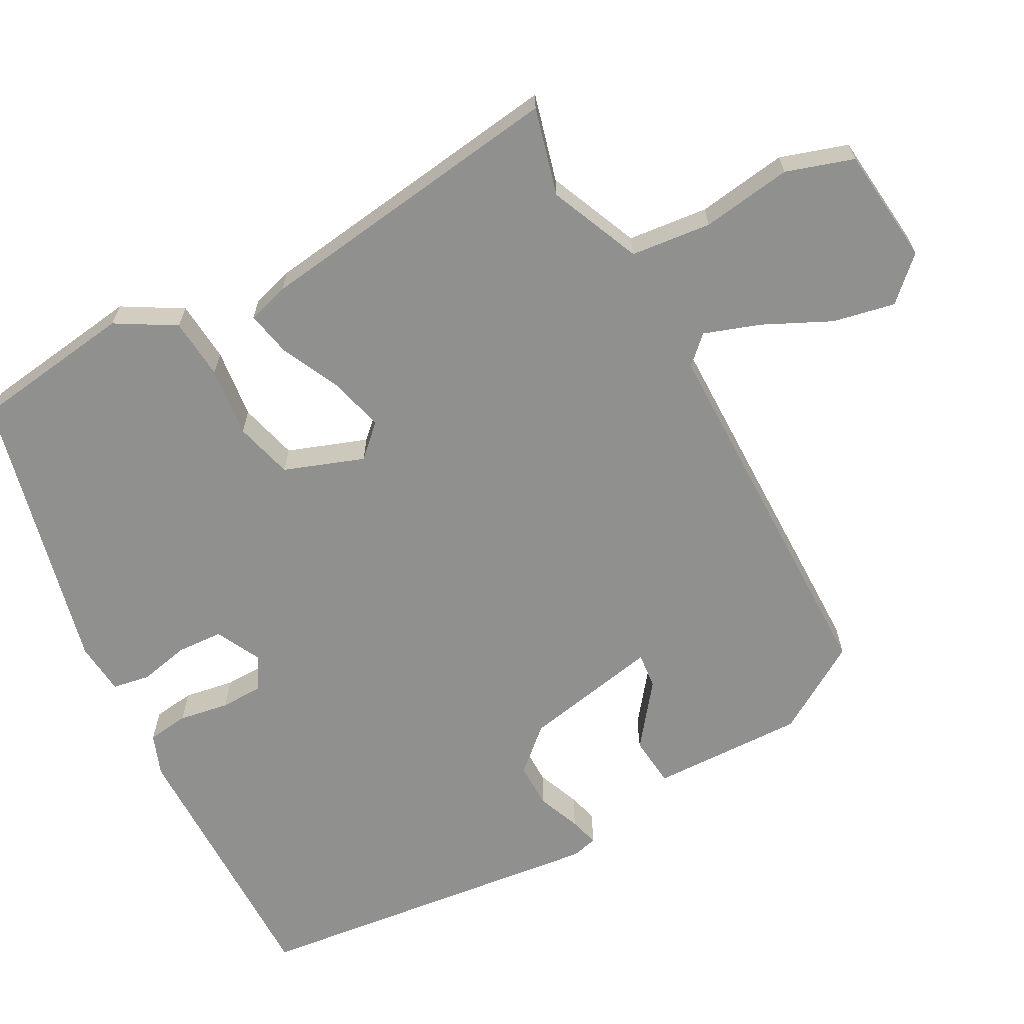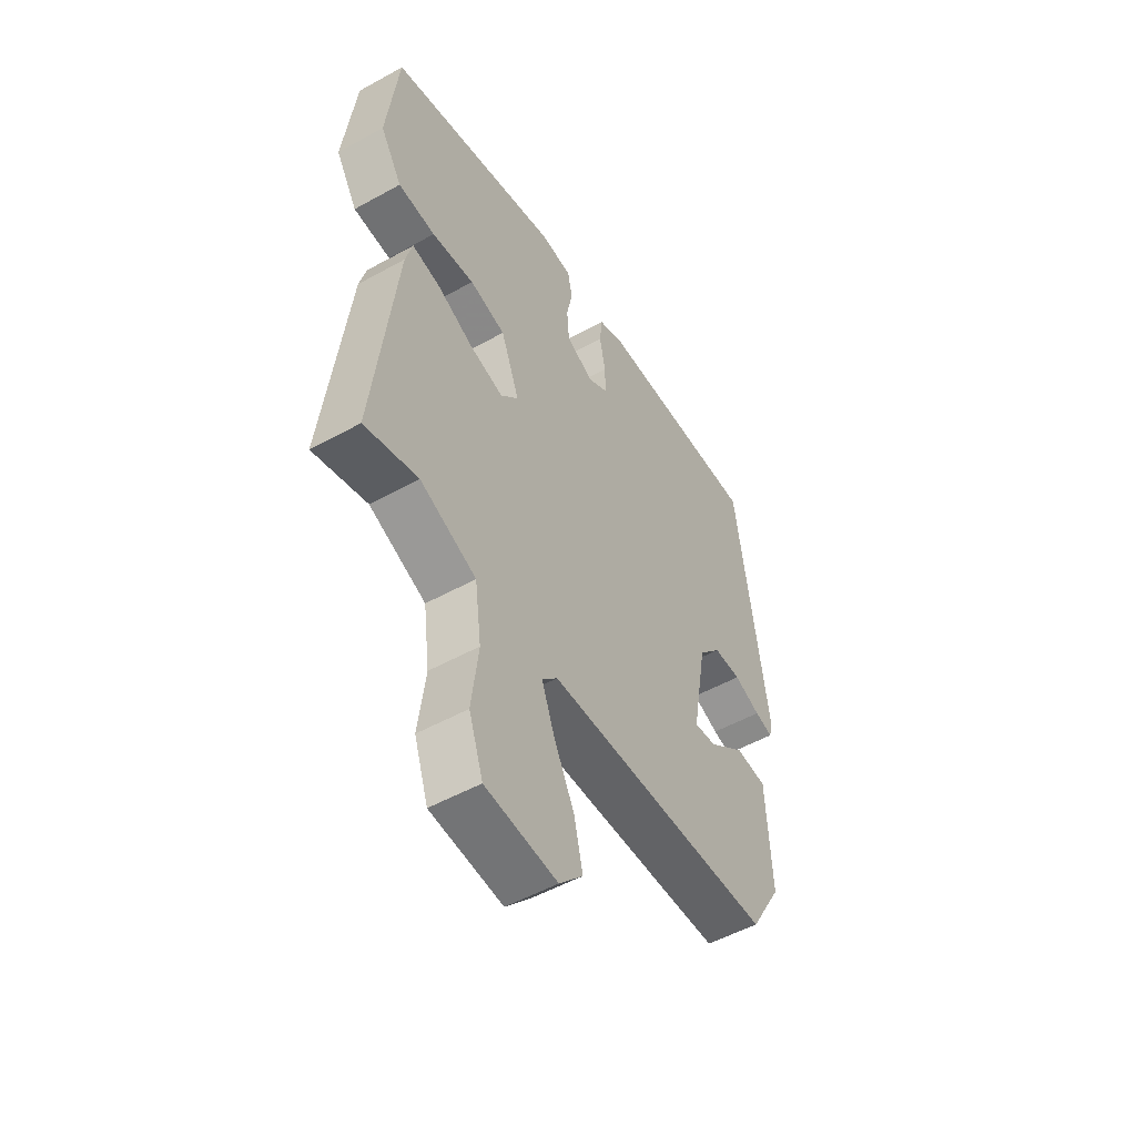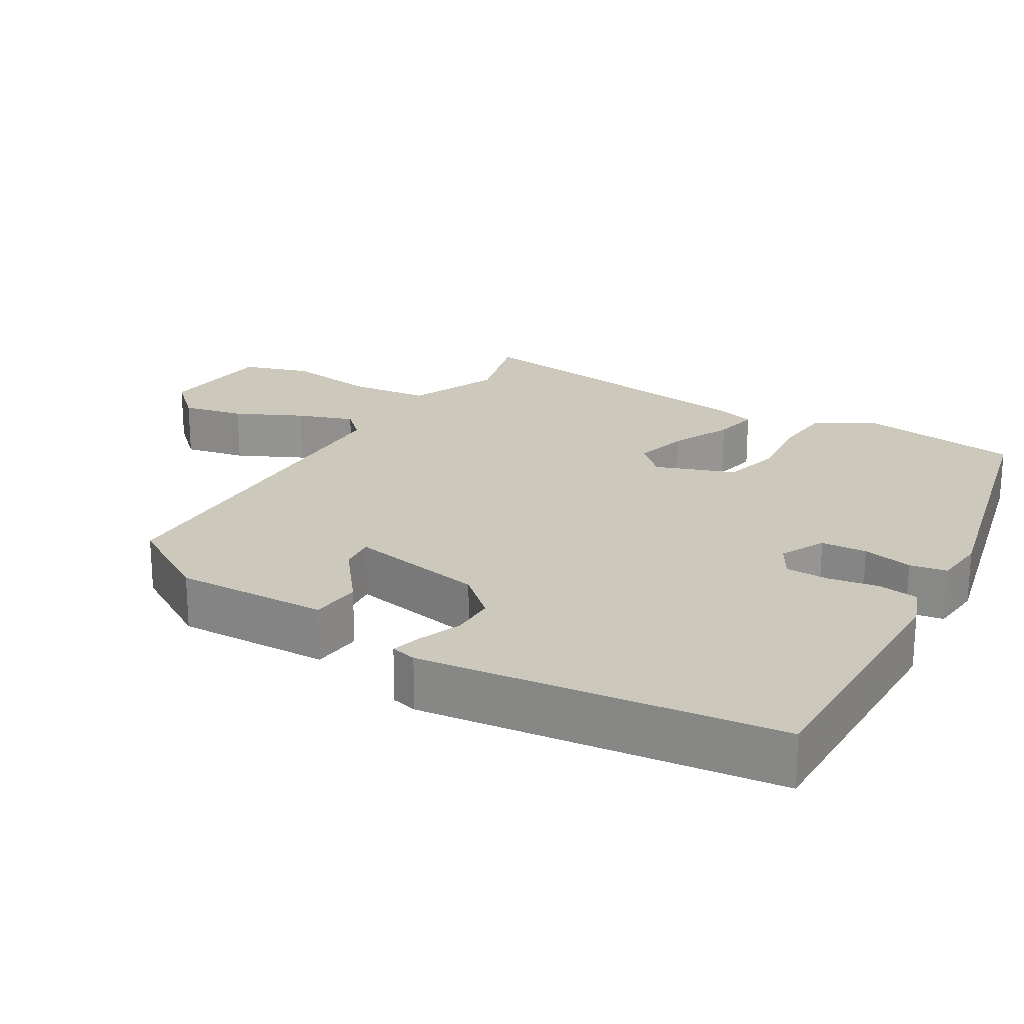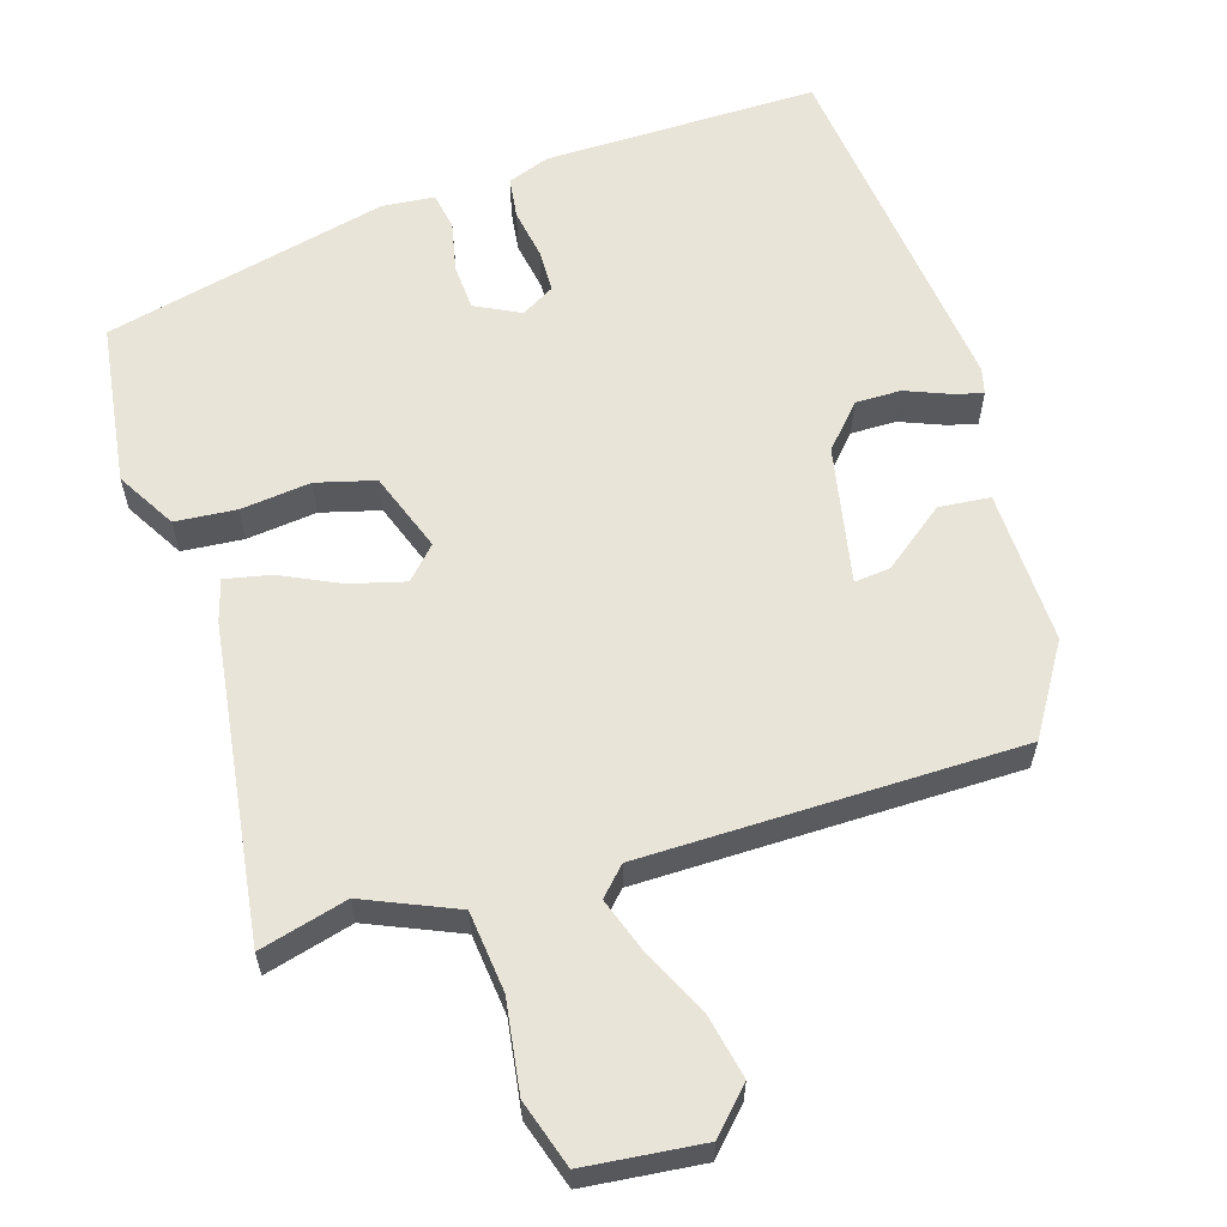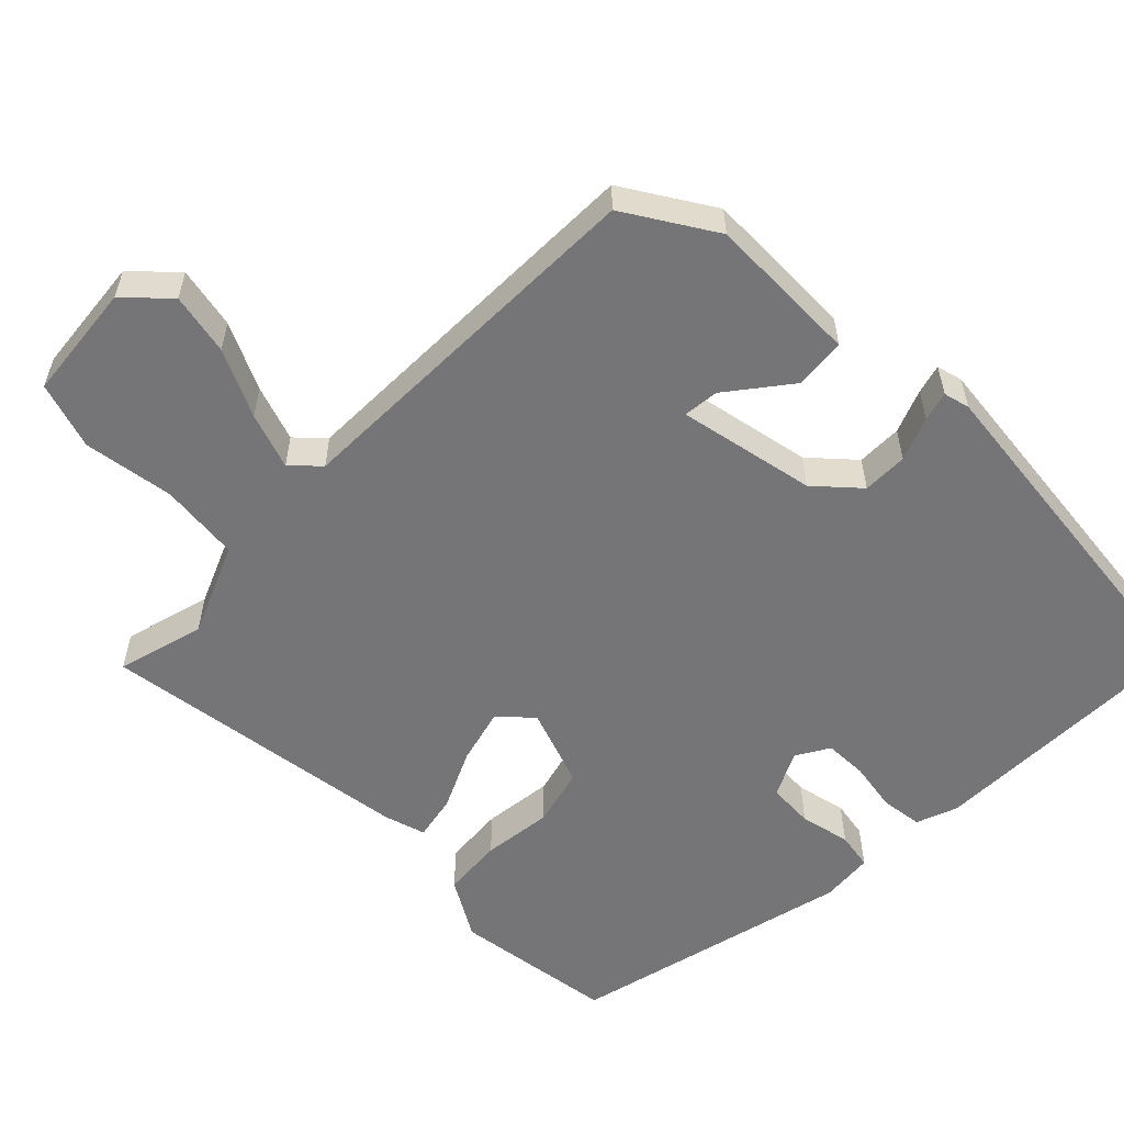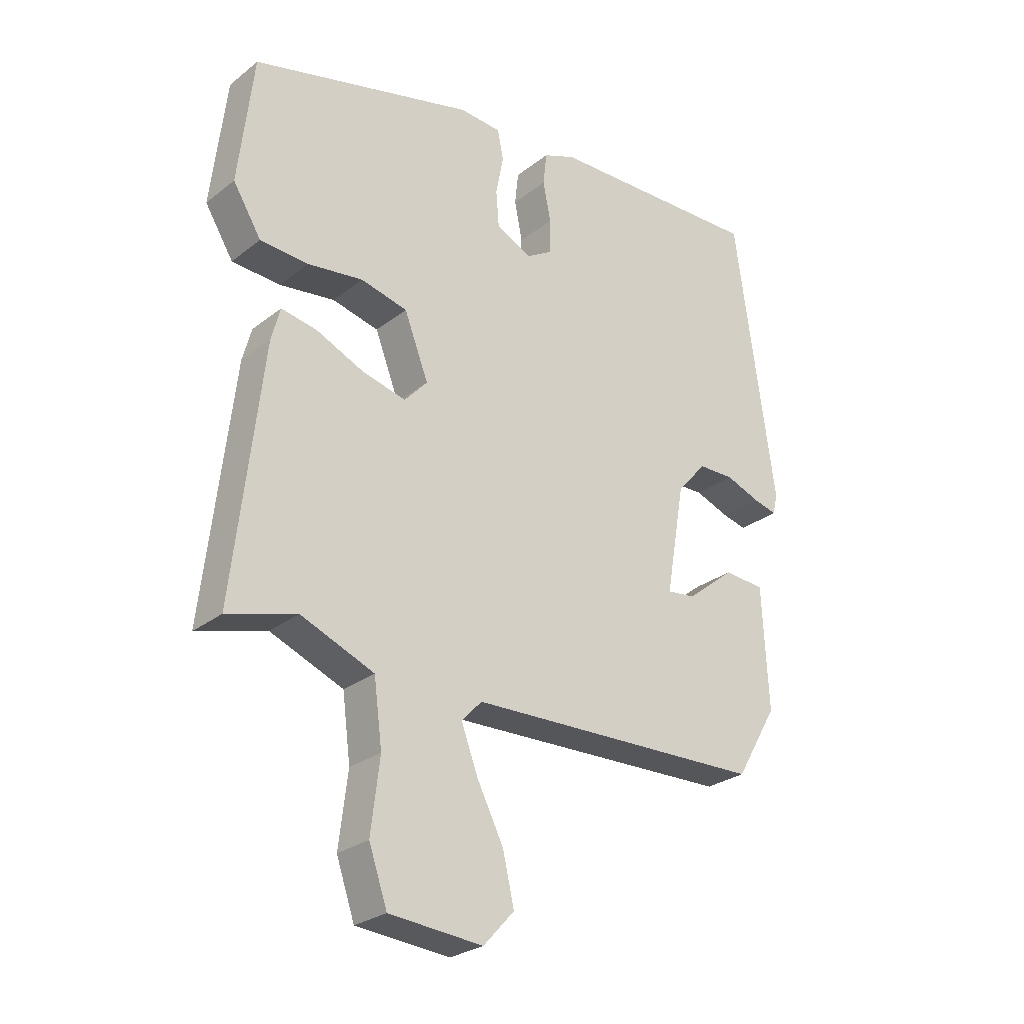
<metadata>
{"format":"obj","ext":"obj","renderer":"f3d","projection":"perspective","resolution":1024,"background":"white","views":[{"elev":-65.5,"azim":119.7,"up":"+Y"},{"elev":-52.4,"azim":120.8,"up":"+Z"},{"elev":22.2,"azim":-58.0,"up":"+Y"},{"elev":60.6,"azim":164.1,"up":"+Y"},{"elev":-56.6,"azim":-133.5,"up":"+Y"},{"elev":-27.1,"azim":140.0,"up":"+Z"}]}
</metadata>
<code>
v -0.472 0.07 0.506
v -0.103 0.07 0.494
v -0.048 0.07 0.472
v -0.042 0.07 0.416
v -0.055 0.07 0.349
v -0.055 0.07 0.291
v -0.011 0.07 0.264
v 0.05 0.07 0.293
v 0.055 0.07 0.355
v 0.042 0.07 0.423
v 0.052 0.07 0.473
v 0.123 0.07 0.478
v 0.502 0.07 0.379
v 0.527 0.07 0.16
v 0.479 0.07 0.082
v 0.397 0.07 0.077
v 0.303 0.07 0.09
v 0.224 0.07 0.071
v 0.183 0.07 -0.035
v 0.222 0.07 -0.078
v 0.296 0.07 -0.06
v 0.377 0.07 -0.024
v 0.438 0.07 -0.013
v 0.453 0.07 -0.069
v 0.501 0.07 -0.493
v 0.384 0.07 -0.459
v 0.26 0.07 -0.509
v 0.246 0.07 -0.617
v 0.261 0.07 -0.739
v 0.23 0.07 -0.829
v 0.072 0.07 -0.842
v 0.02 0.07 -0.785
v 0.039 0.07 -0.702
v 0.084 0.07 -0.613
v 0.112 0.07 -0.538
v 0.078 0.07 -0.501
v -0.427 0.07 -0.485
v -0.498 0.07 -0.364
v -0.488 0.07 -0.157
v -0.419 0.07 -0.152
v -0.337 0.07 -0.218
v -0.289 0.07 -0.224
v -0.321 0.07 -0.038
v -0.371 0.07 0.02
v -0.432 0.07 0.021
v -0.491 0.07 -0.001
v -0.531 0.07 -0.011
v -0.539 0.07 0.024
v -0.472 0 0.506
v -0.103 0 0.494
v -0.048 0 0.472
v -0.042 0 0.416
v -0.055 0 0.349
v -0.055 0 0.291
v -0.011 0 0.264
v 0.05 0 0.293
v 0.055 0 0.355
v 0.042 0 0.423
v 0.052 0 0.473
v 0.123 0 0.478
v 0.502 0 0.379
v 0.527 0 0.16
v 0.479 0 0.082
v 0.397 0 0.077
v 0.303 0 0.09
v 0.224 0 0.071
v 0.183 0 -0.035
v 0.222 0 -0.078
v 0.296 0 -0.06
v 0.377 0 -0.024
v 0.438 0 -0.013
v 0.453 0 -0.069
v 0.501 0 -0.493
v 0.384 0 -0.459
v 0.26 0 -0.509
v 0.246 0 -0.617
v 0.261 0 -0.739
v 0.23 0 -0.829
v 0.072 0 -0.842
v 0.02 0 -0.785
v 0.039 0 -0.702
v 0.084 0 -0.613
v 0.112 0 -0.538
v 0.078 0 -0.501
v -0.427 0 -0.485
v -0.498 0 -0.364
v -0.488 0 -0.157
v -0.419 0 -0.152
v -0.337 0 -0.218
v -0.289 0 -0.224
v -0.321 0 -0.038
v -0.371 0 0.02
v -0.432 0 0.021
v -0.491 0 -0.001
v -0.531 0 -0.011
v -0.539 0 0.024
f 45 46 47 48
f 44 45 48 1
f 43 44 1 2
f 42 43 2 3
f 38 39 40 41
f 36 37 38 41
f 36 41 42
f 31 32 33 34
f 31 34 35
f 28 29 30 31
f 27 28 31 35
f 26 27 35 36
f 24 25 26
f 21 22 23 24
f 20 21 24 26
f 19 20 26 36
f 14 15 16 17
f 14 17 18
f 13 14 18
f 12 13 18
f 9 10 11 12
f 8 9 12 18
f 7 8 18 19
f 42 3 4 5
f 42 5 6
f 19 36 42
f 6 7 19 42
f 96 95 94 93
f 49 96 93 92
f 50 49 92 91
f 51 50 91 90
f 89 88 87 86
f 89 86 85 84
f 90 89 84
f 82 81 80 79
f 83 82 79
f 79 78 77 76
f 83 79 76 75
f 84 83 75 74
f 74 73 72
f 72 71 70 69
f 74 72 69 68
f 84 74 68 67
f 65 64 63 62
f 66 65 62
f 66 62 61
f 66 61 60
f 60 59 58 57
f 66 60 57 56
f 67 66 56 55
f 53 52 51 90
f 54 53 90
f 90 84 67
f 90 67 55 54
f 1 49 50 2
f 2 50 51 3
f 3 51 52 4
f 4 52 53 5
f 5 53 54 6
f 6 54 55 7
f 7 55 56 8
f 8 56 57 9
f 9 57 58 10
f 10 58 59 11
f 11 59 60 12
f 12 60 61 13
f 13 61 62 14
f 14 62 63 15
f 15 63 64 16
f 16 64 65 17
f 17 65 66 18
f 18 66 67 19
f 19 67 68 20
f 20 68 69 21
f 21 69 70 22
f 22 70 71 23
f 23 71 72 24
f 24 72 73 25
f 25 73 74 26
f 26 74 75 27
f 27 75 76 28
f 28 76 77 29
f 29 77 78 30
f 30 78 79 31
f 31 79 80 32
f 32 80 81 33
f 33 81 82 34
f 34 82 83 35
f 35 83 84 36
f 36 84 85 37
f 37 85 86 38
f 38 86 87 39
f 39 87 88 40
f 40 88 89 41
f 41 89 90 42
f 42 90 91 43
f 43 91 92 44
f 44 92 93 45
f 45 93 94 46
f 46 94 95 47
f 47 95 96 48
f 48 96 49 1

</code>
